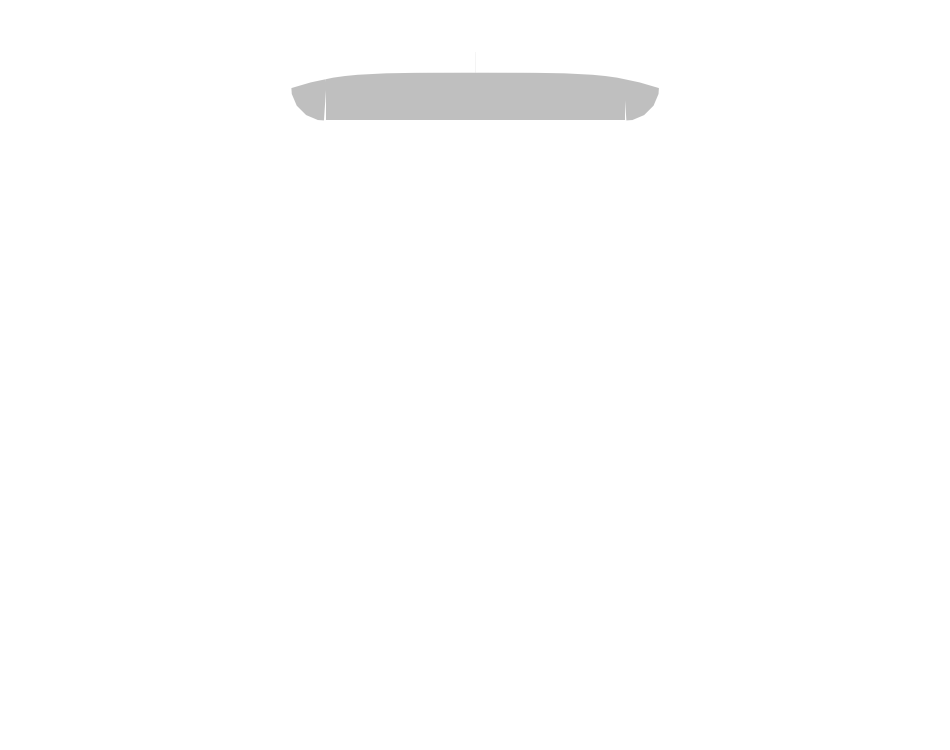
<metadata>
{"format":"dxf","ext":"dxf","renderer":"ezdxf+matplotlib","layout":"modelspace","background":"white","min_lineweight":24,"dpi":150}
</metadata>
<code>
0
SECTION
2
ENTITIES
0
INSERT
8
0
2
block 2
10
0
20
0
30
0
0
INSERT
8
0
2
block 3
10
0
20
0
30
0
0
INSERT
8
0
2
block 4
10
0
20
0
30
0
0
INSERT
8
0
2
block 5
10
0
20
0
30
0
0
INSERT
8
0
2
block 6
10
0
20
0
30
0
0
INSERT
8
0
2
block 7
10
0
20
0
30
0
0
INSERT
8
0
2
block 8
10
0
20
0
30
0
0
INSERT
8
0
2
block 9
10
0
20
0
30
0
0
INSERT
8
0
2
block 10
10
0
20
0
30
0
0
INSERT
8
0
2
block 28
10
0
20
0
30
0
0
ENDSEC
0
EOF

</code>
